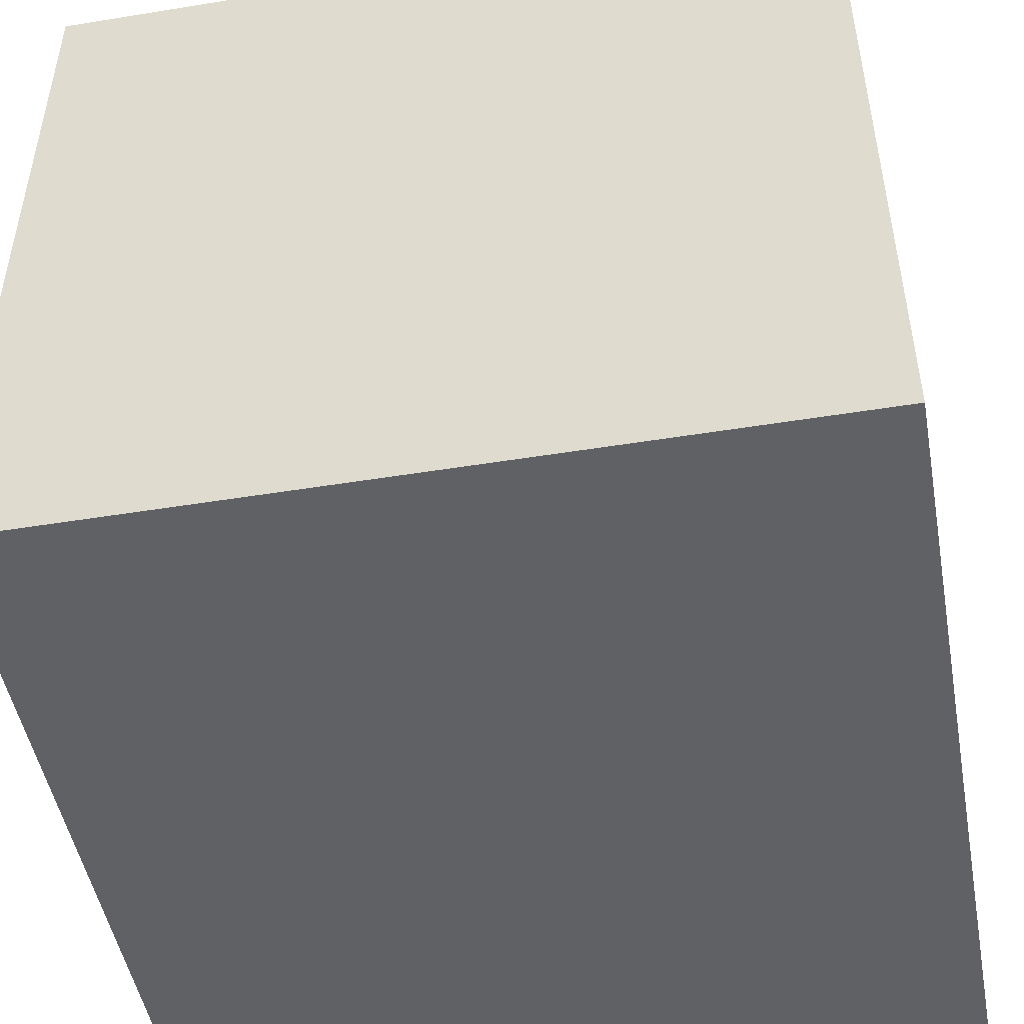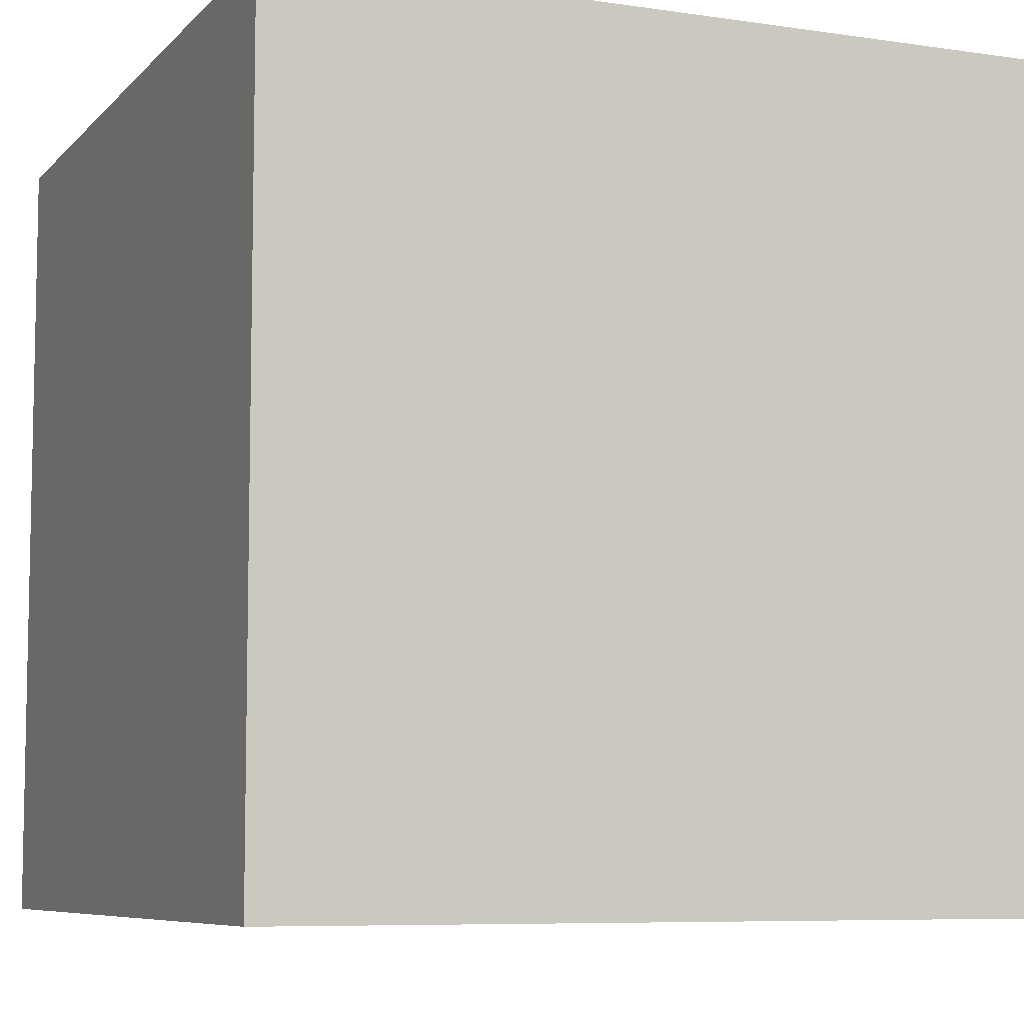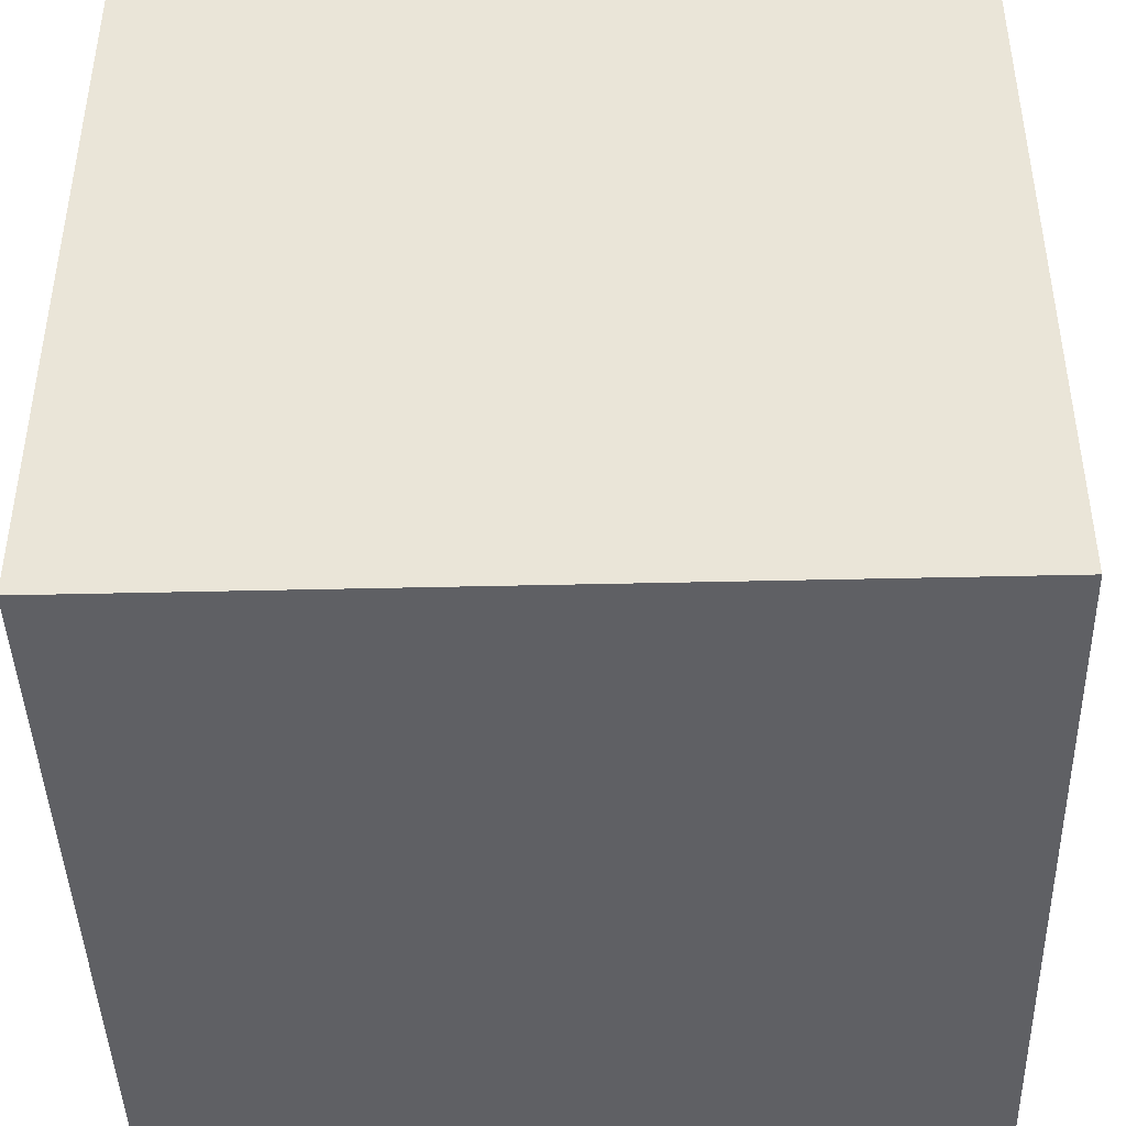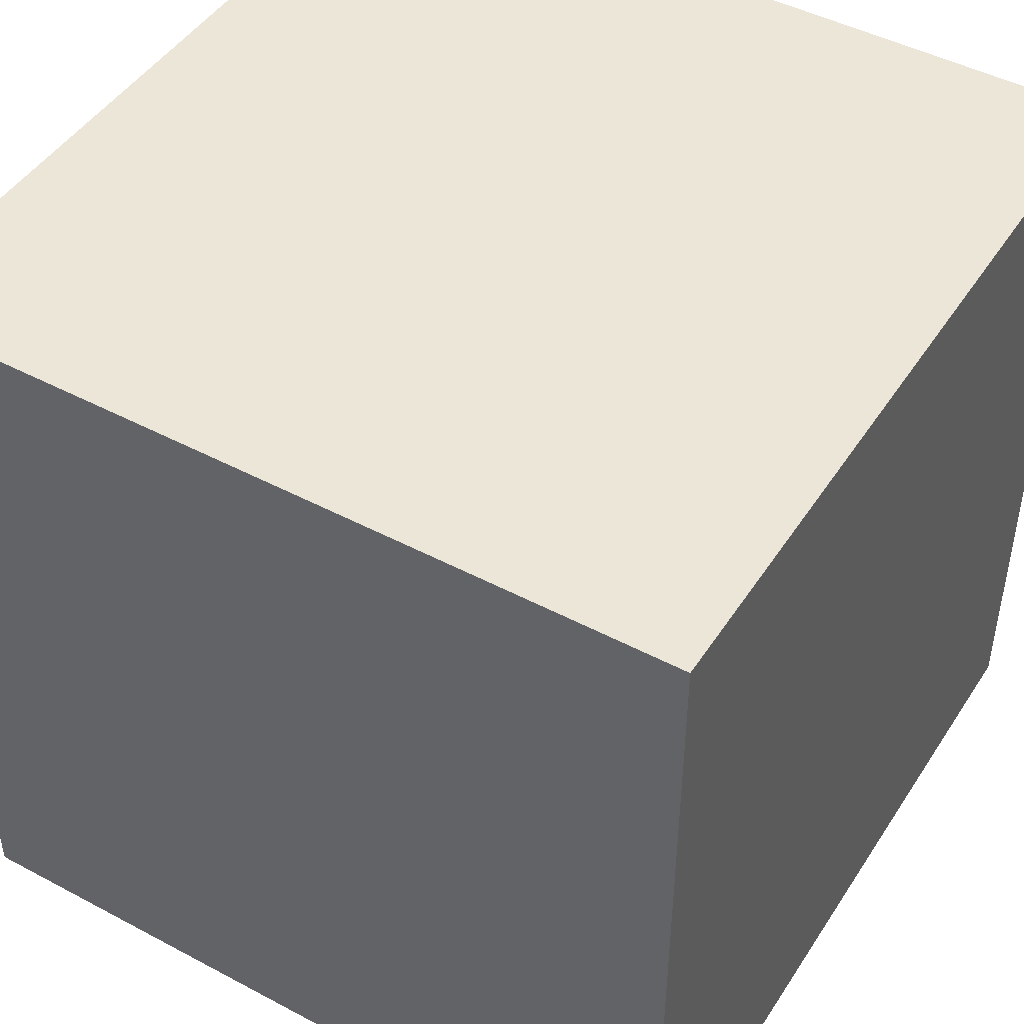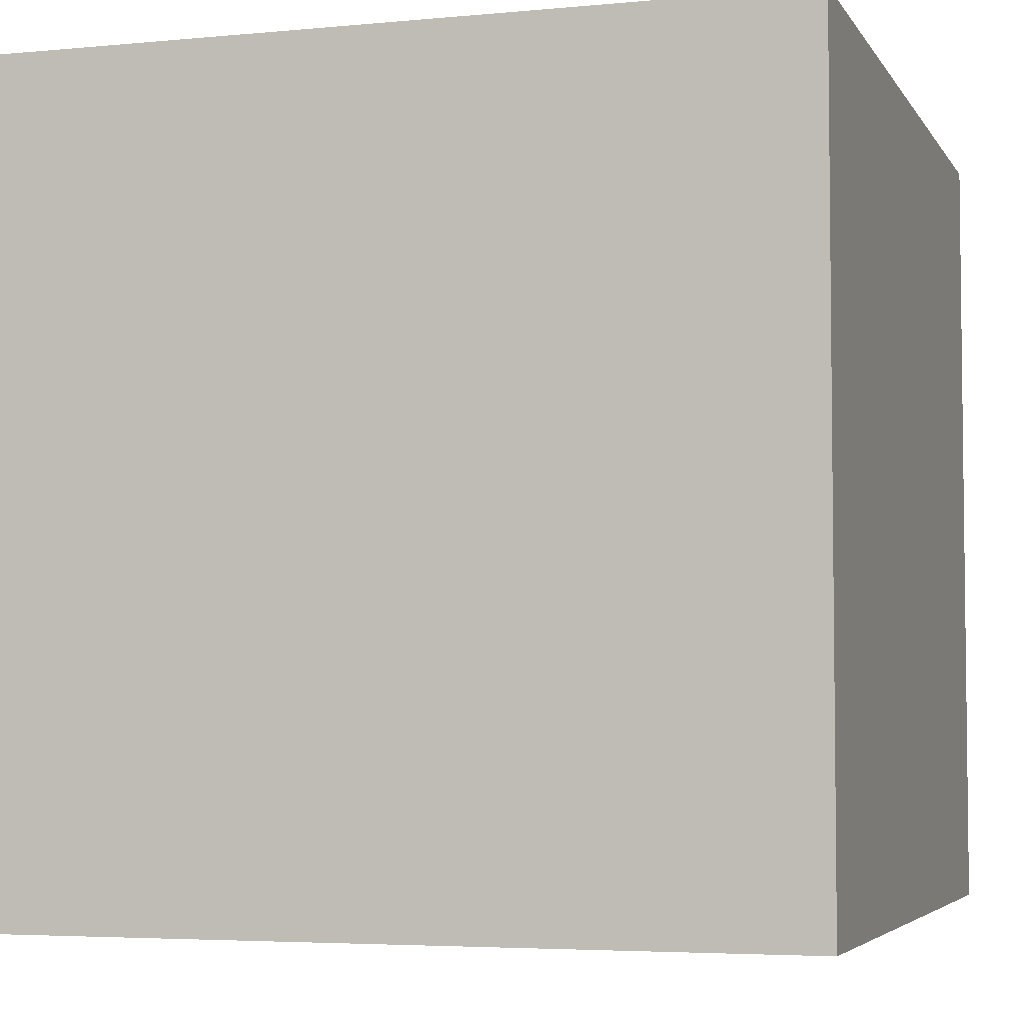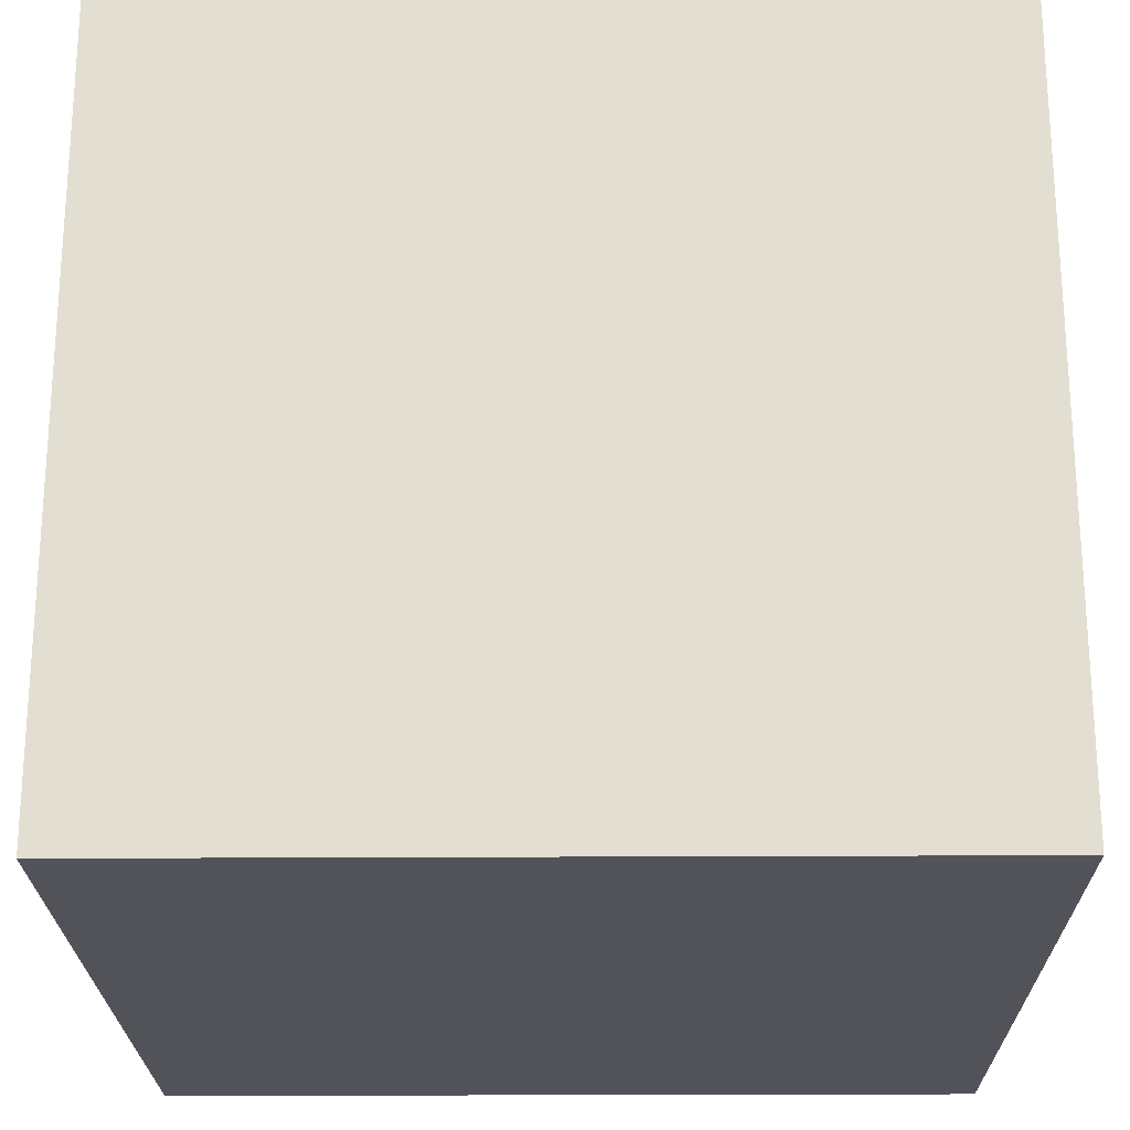
<metadata>
{"format":"obj","ext":"obj","renderer":"f3d","projection":"perspective","resolution":1024,"background":"white","views":[{"elev":-48.7,"azim":-169.7,"up":"+Z"},{"elev":-7.4,"azim":-112.9,"up":"+Z"},{"elev":-43.4,"azim":-88.4,"up":"+Z"},{"elev":46.4,"azim":31.2,"up":"+Y"},{"elev":-4.5,"azim":-72.7,"up":"+Z"},{"elev":-22.7,"azim":90.6,"up":"+Y"}]}
</metadata>
<code>
o Cube
v 1 -1 -1
v 1 1 -1
v 1 -1 1
v 1 1 1
v -1 -1 -1
v -1 1 -1
v -1 -1 1
v -1 1 1
f 2 3 1
f 4 7 3
f 8 5 7
f 6 1 5
f 7 1 3
f 4 6 8
f 2 4 3
f 4 8 7
f 8 6 5
f 6 2 1
f 7 5 1
f 4 2 6

</code>
